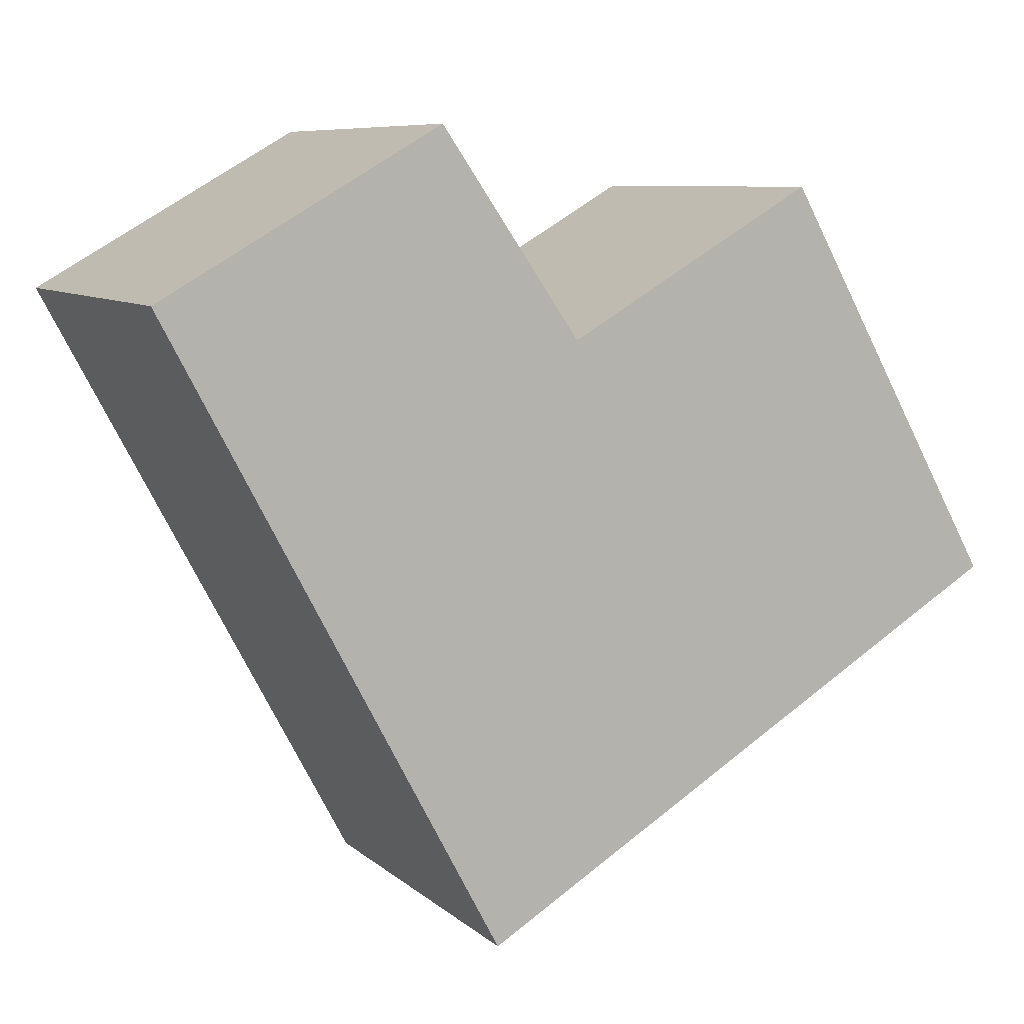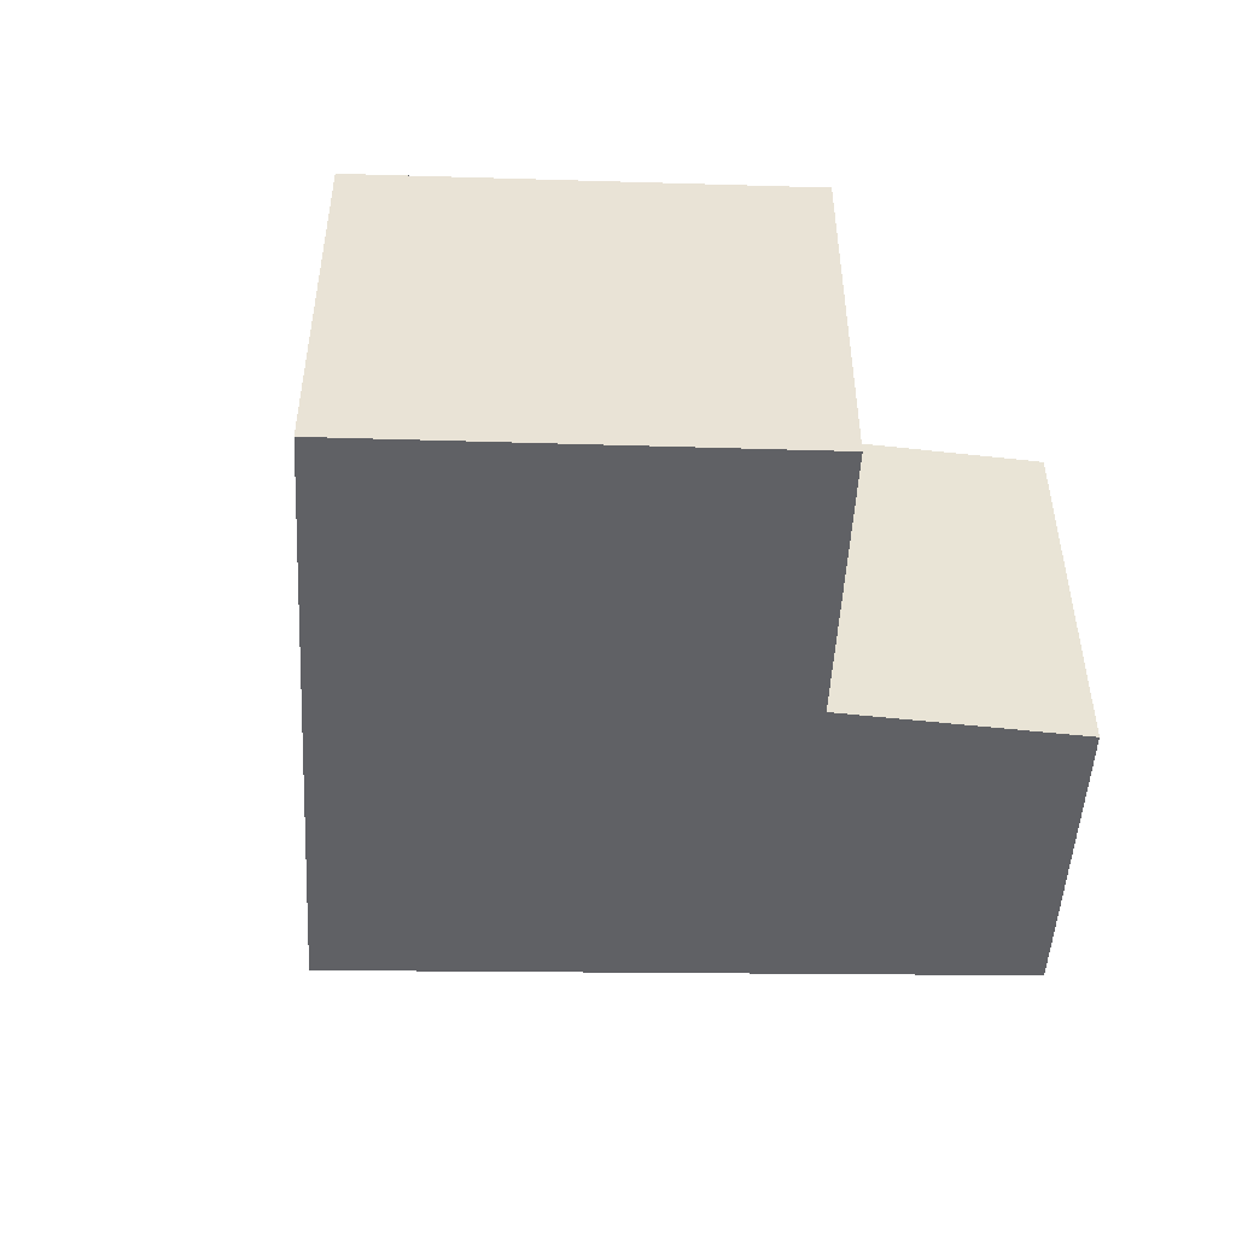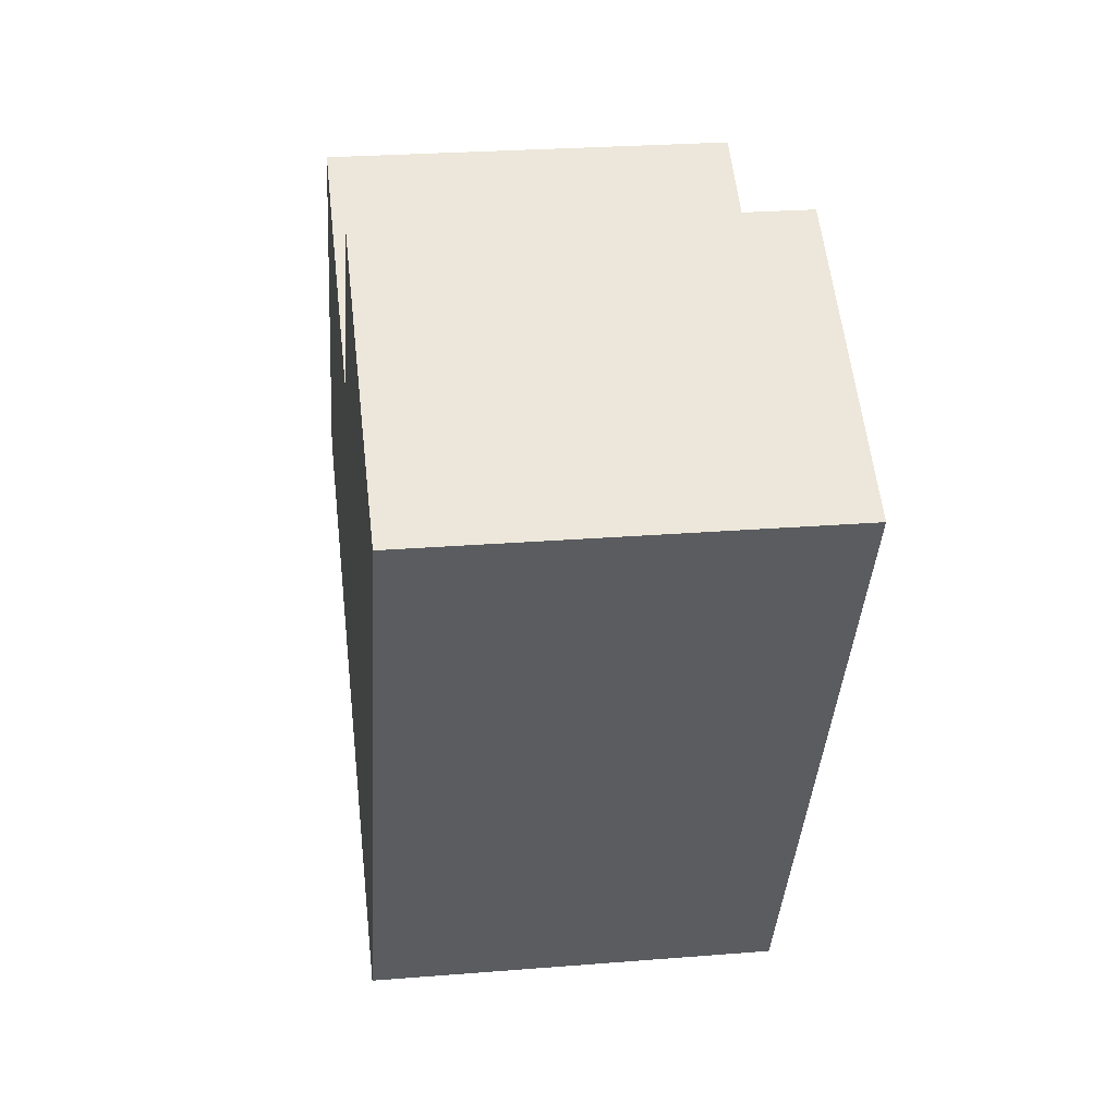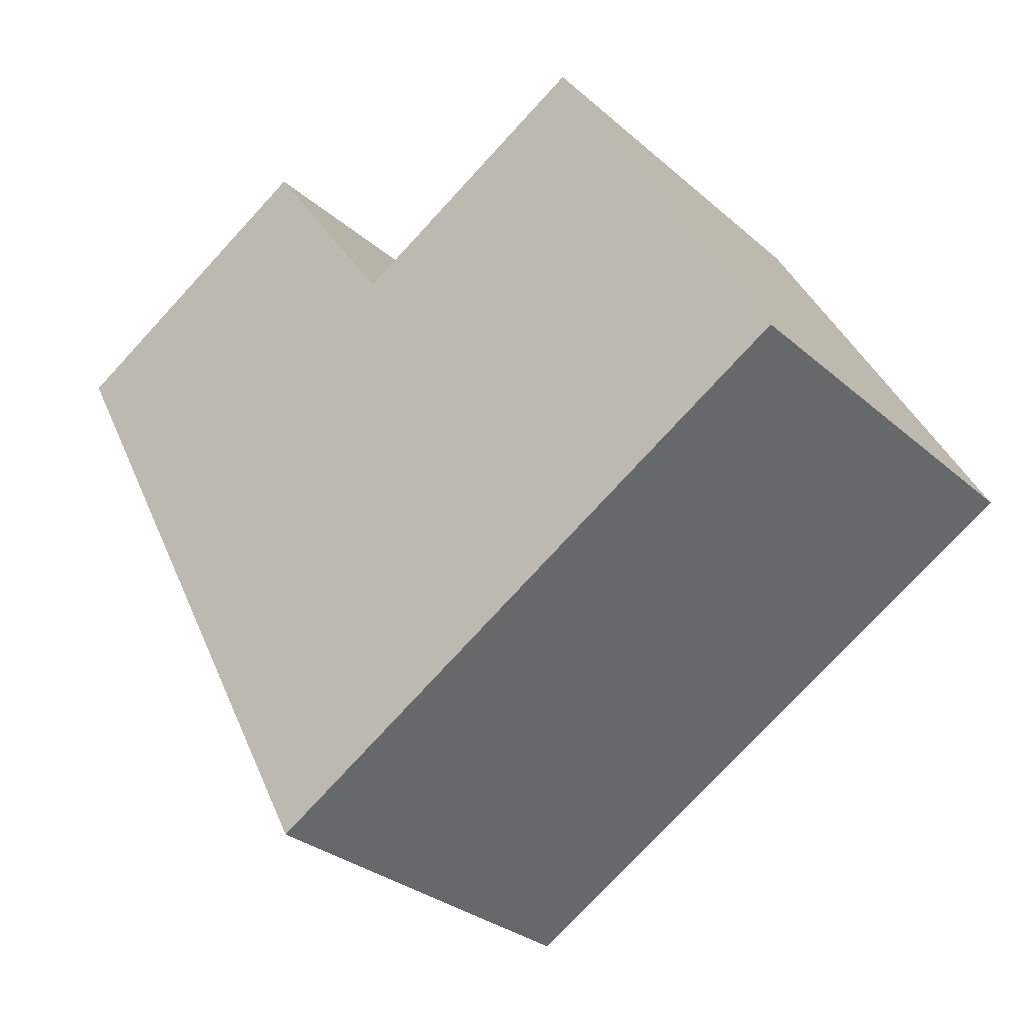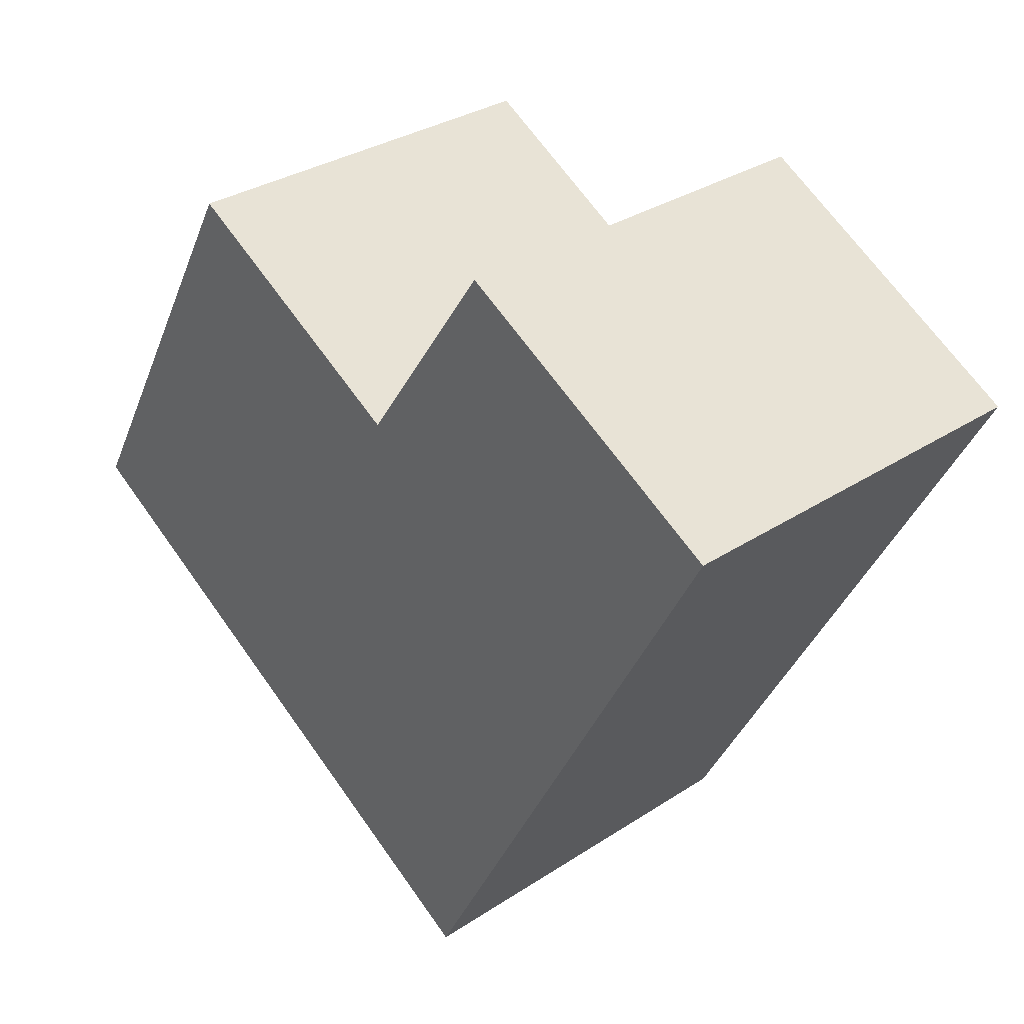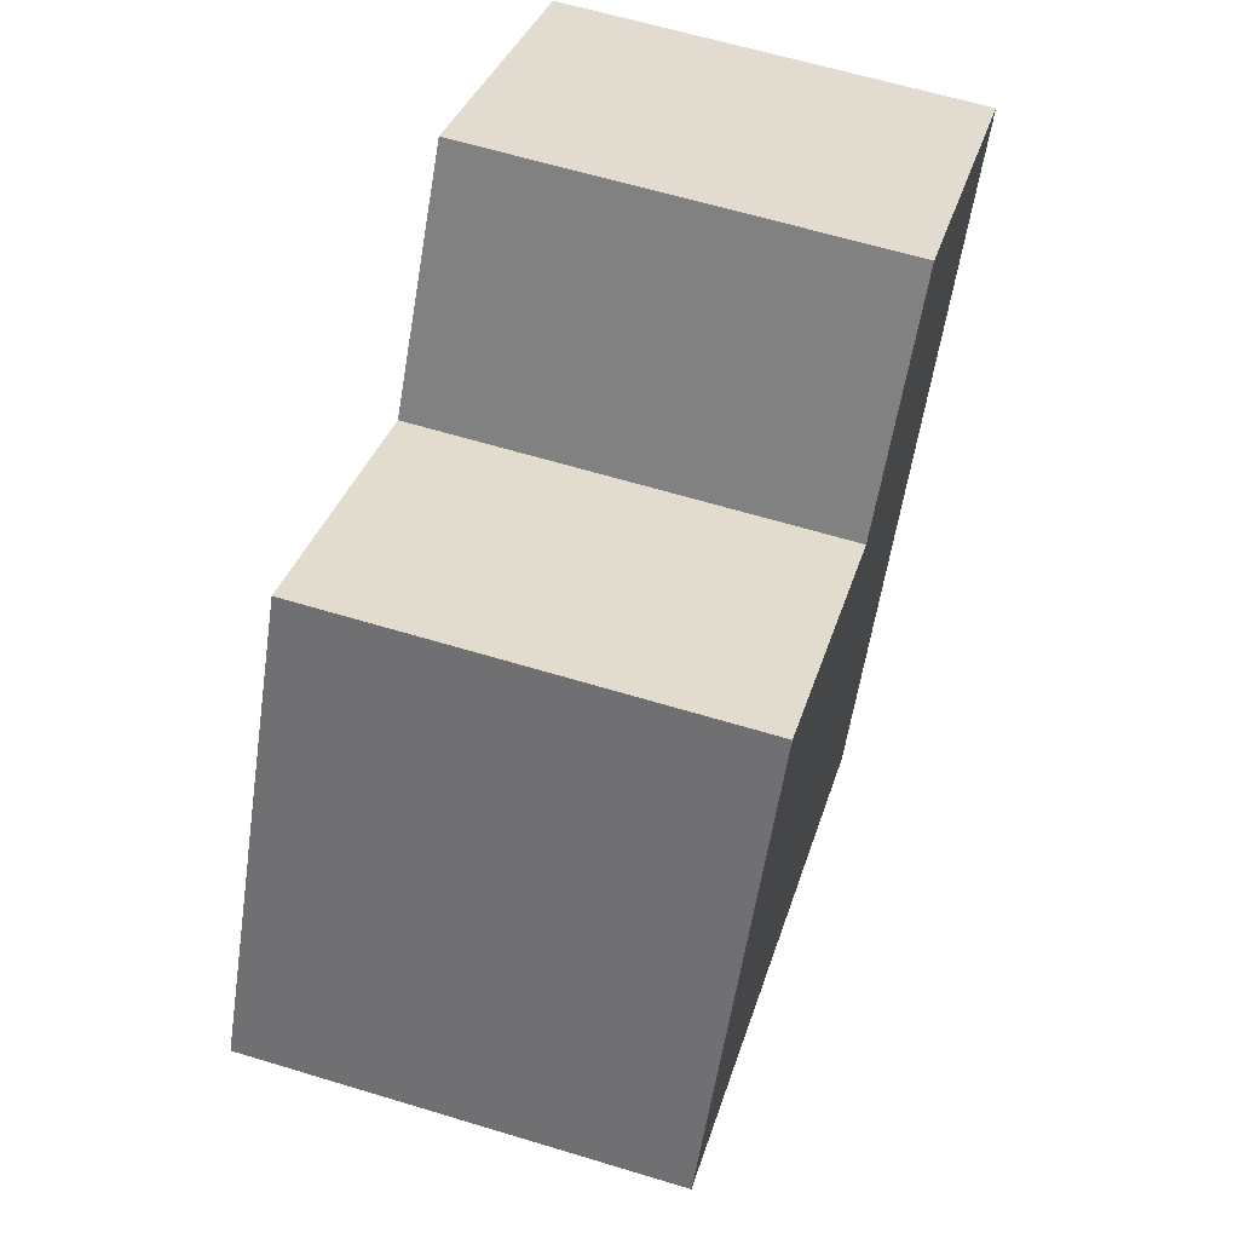
<metadata>
{"format":"obj","ext":"obj","renderer":"f3d","projection":"perspective","resolution":1024,"background":"white","views":[{"elev":8.1,"azim":154.1,"up":"+Z"},{"elev":-48.5,"azim":-62.6,"up":"+Y"},{"elev":26.0,"azim":82.7,"up":"+Z"},{"elev":-29.9,"azim":-141.4,"up":"+Z"},{"elev":31.8,"azim":47.3,"up":"+Z"},{"elev":62.6,"azim":-72.9,"up":"+Z"}]}
</metadata>
<code>
v  2.541 1.802 -1.523
v  2.792 1.802 2.073
v  4.067 1.802 1.343
v  2.156 1.802 1.151
v  1.016 1.802 1.811
v  0 1.802 1.103e-16
v  2.792 -1.269e-16 2.073
v  4.067 -8.223e-17 1.343
v  1.016 -1.109e-16 1.811
v  2.156 -7.048e-17 1.151
v  2.541 9.326e-17 -1.523
v  0 0 0
g defaultobject
f 1 2 3
f 2 1 4
f 4 1 5
f 5 1 6
f 7 3 2
f 3 7 8
f 9 4 5
f 4 9 10
f 8 1 3
f 1 8 11
f 11 6 1
f 6 11 12
f 12 5 6
f 5 12 9
f 10 2 4
f 2 10 7
f 7 11 8
f 11 7 10
f 11 10 9
f 11 9 12

</code>
